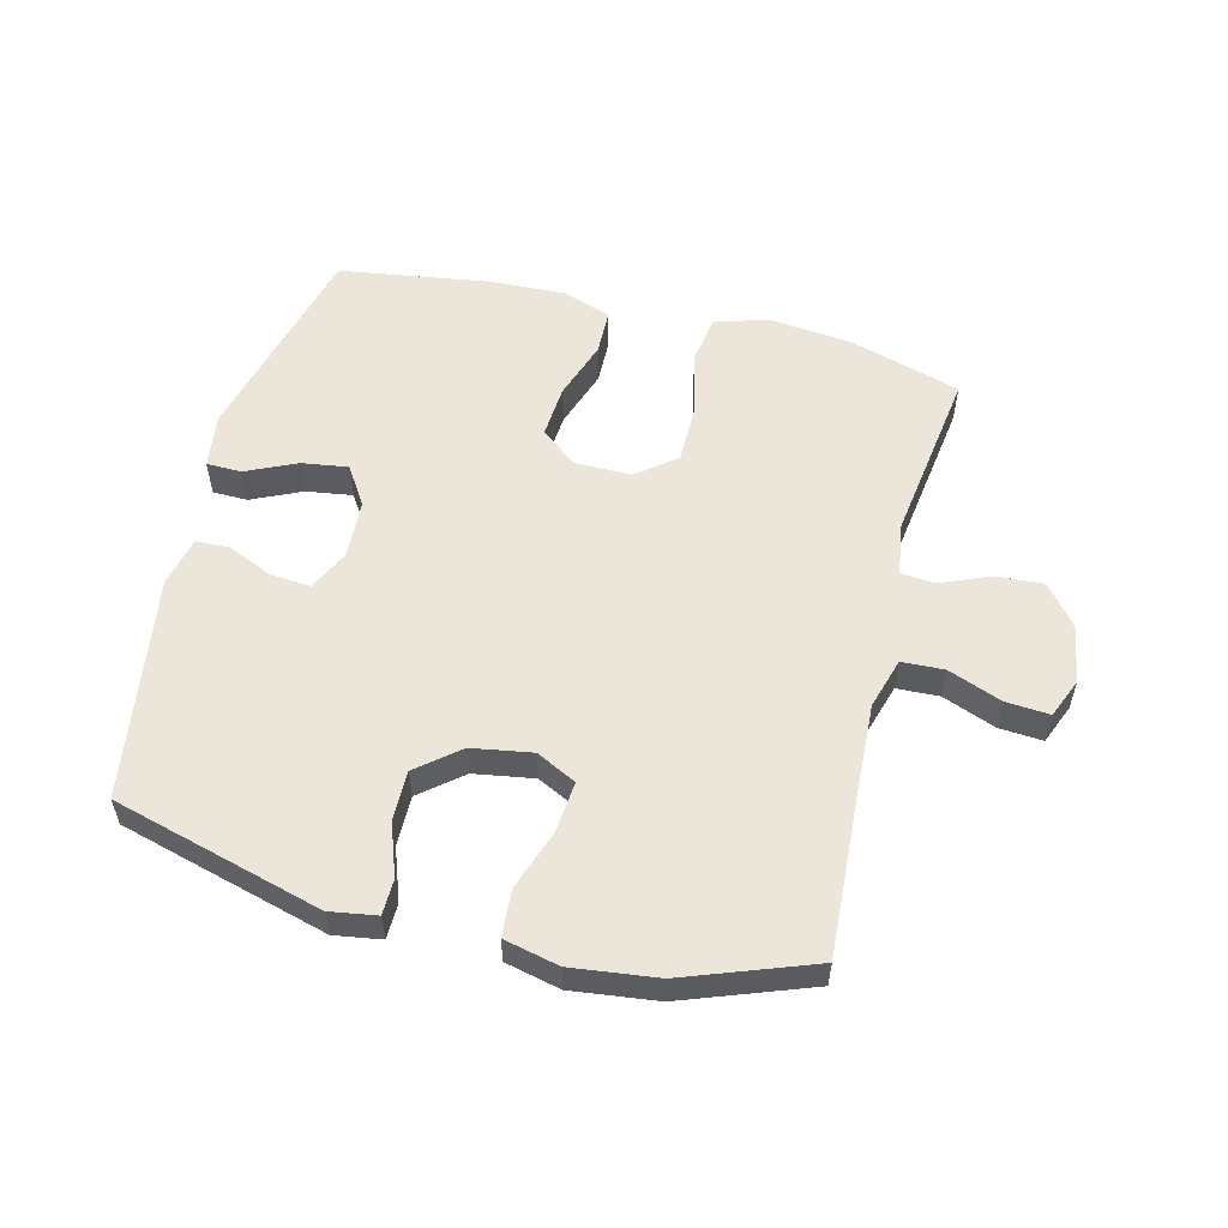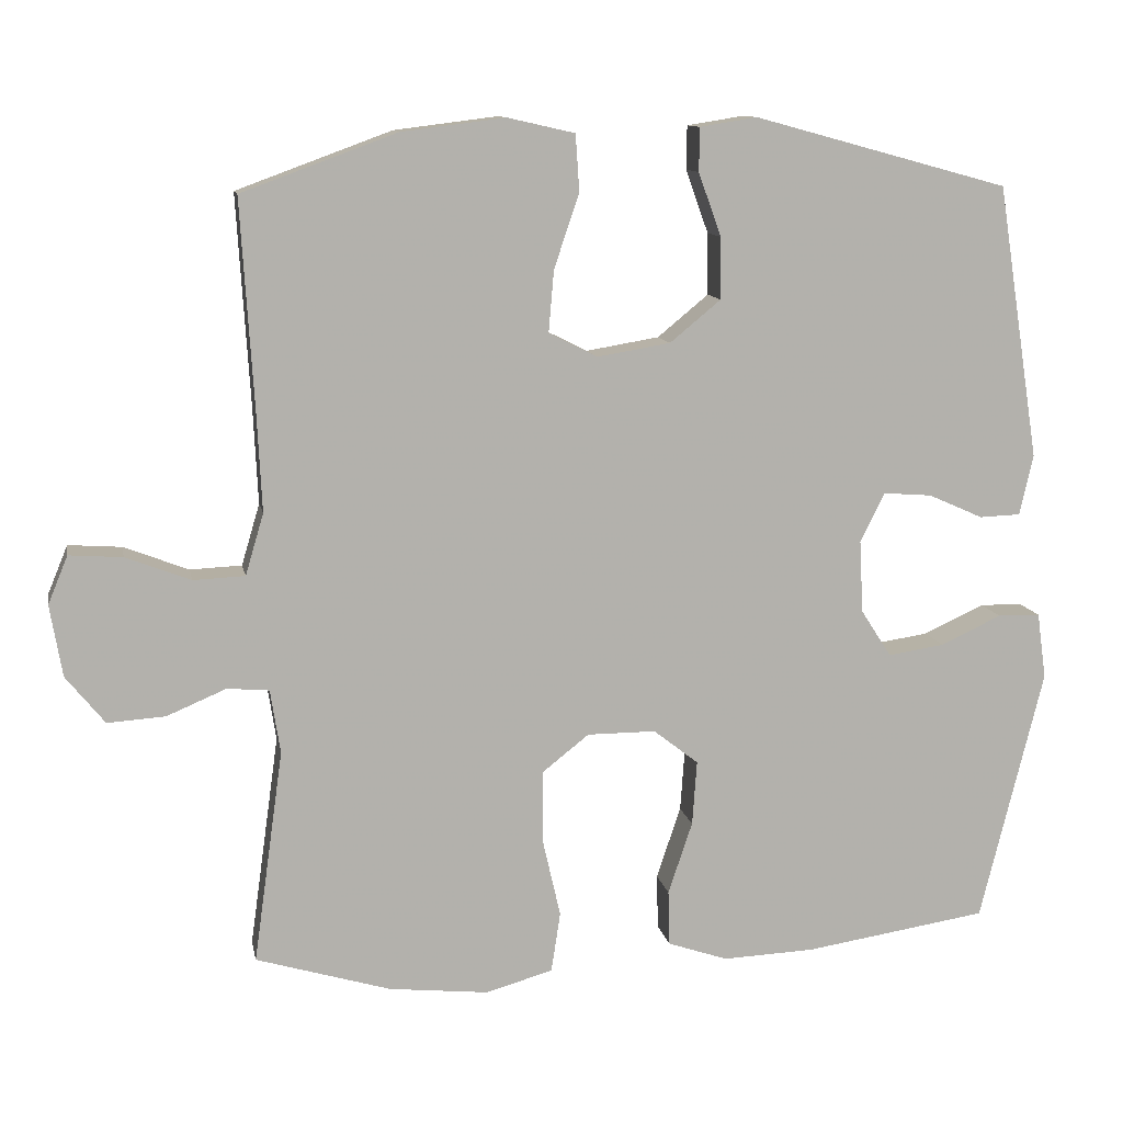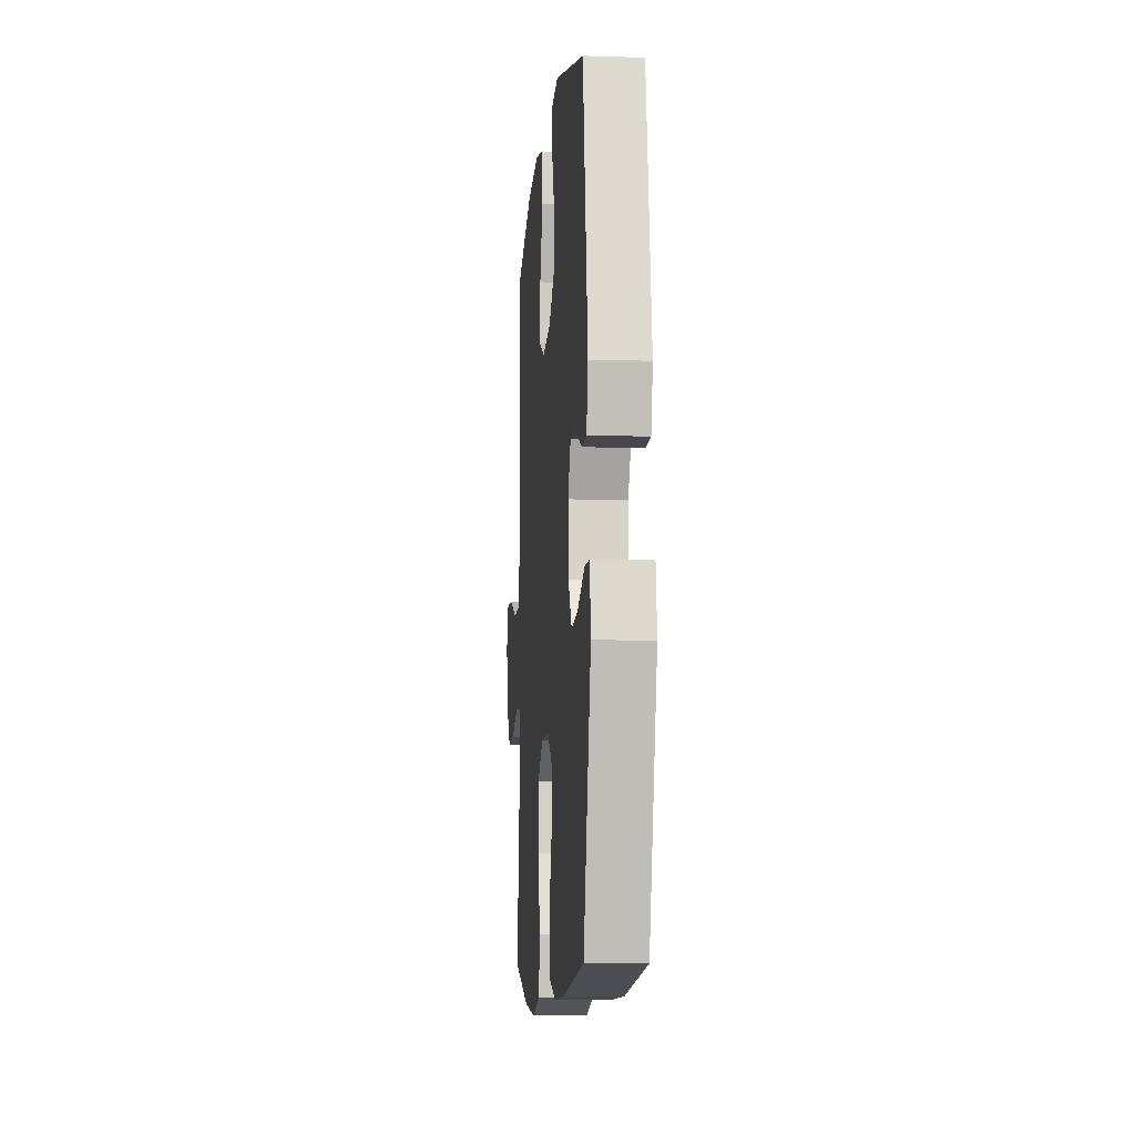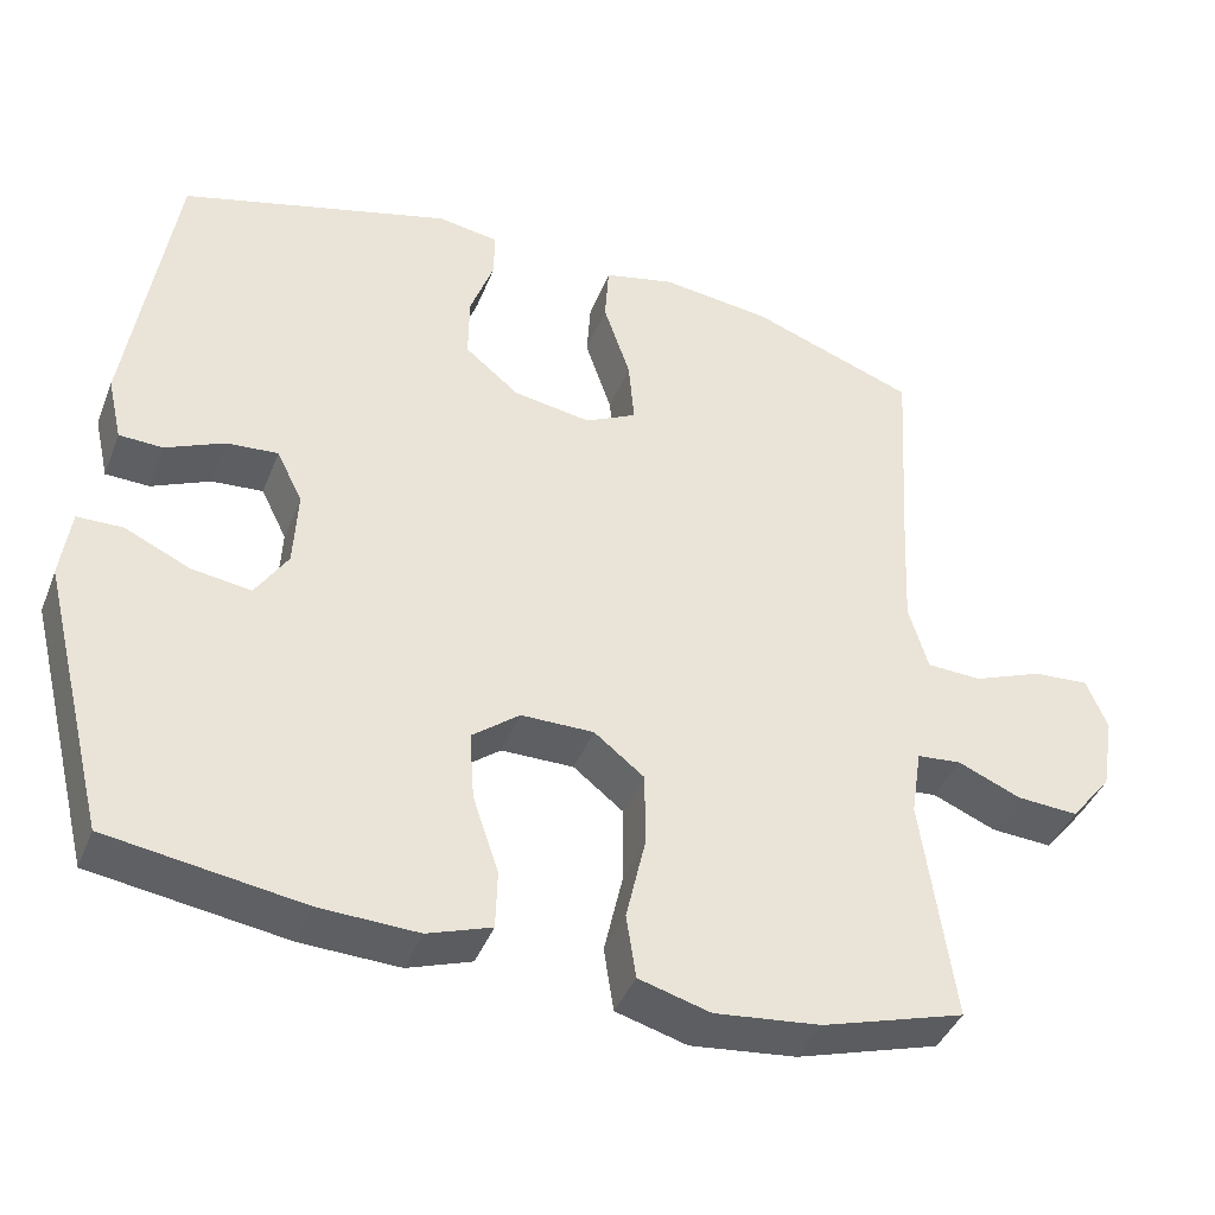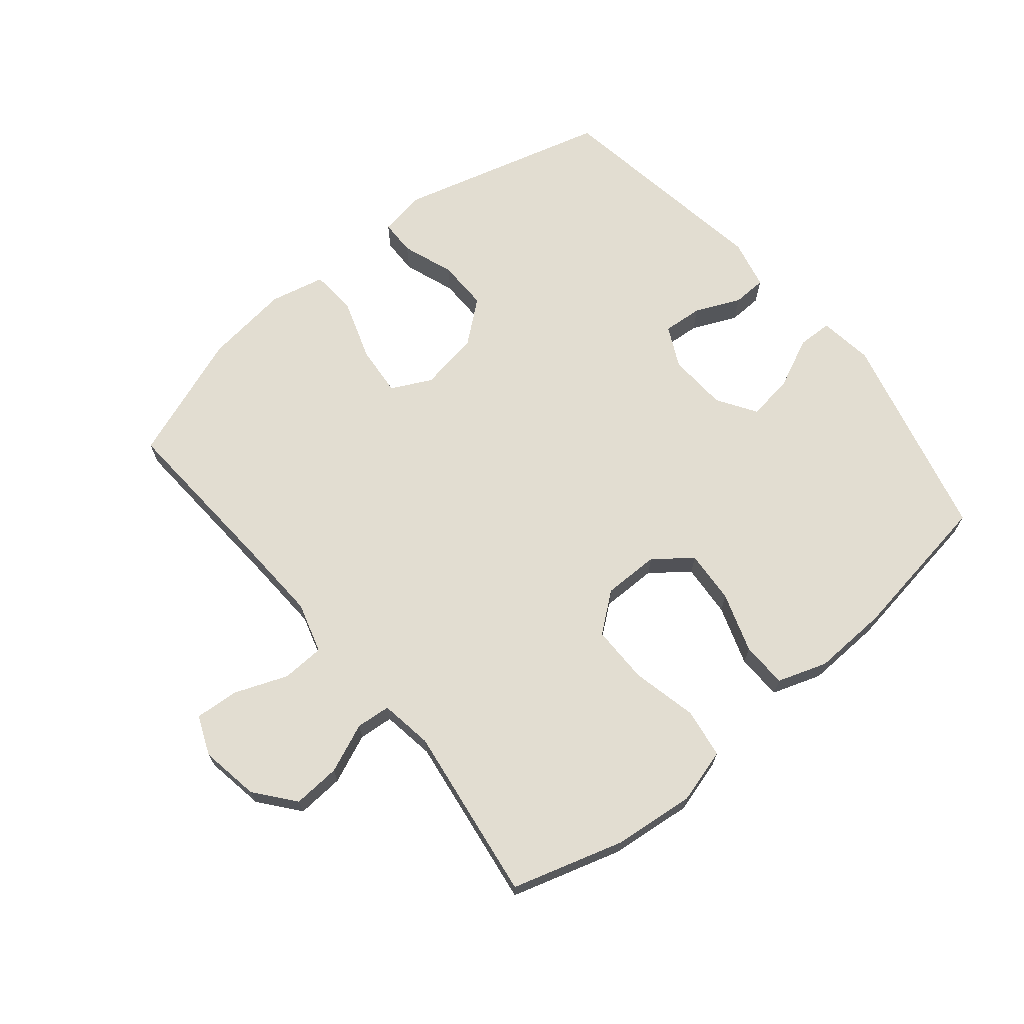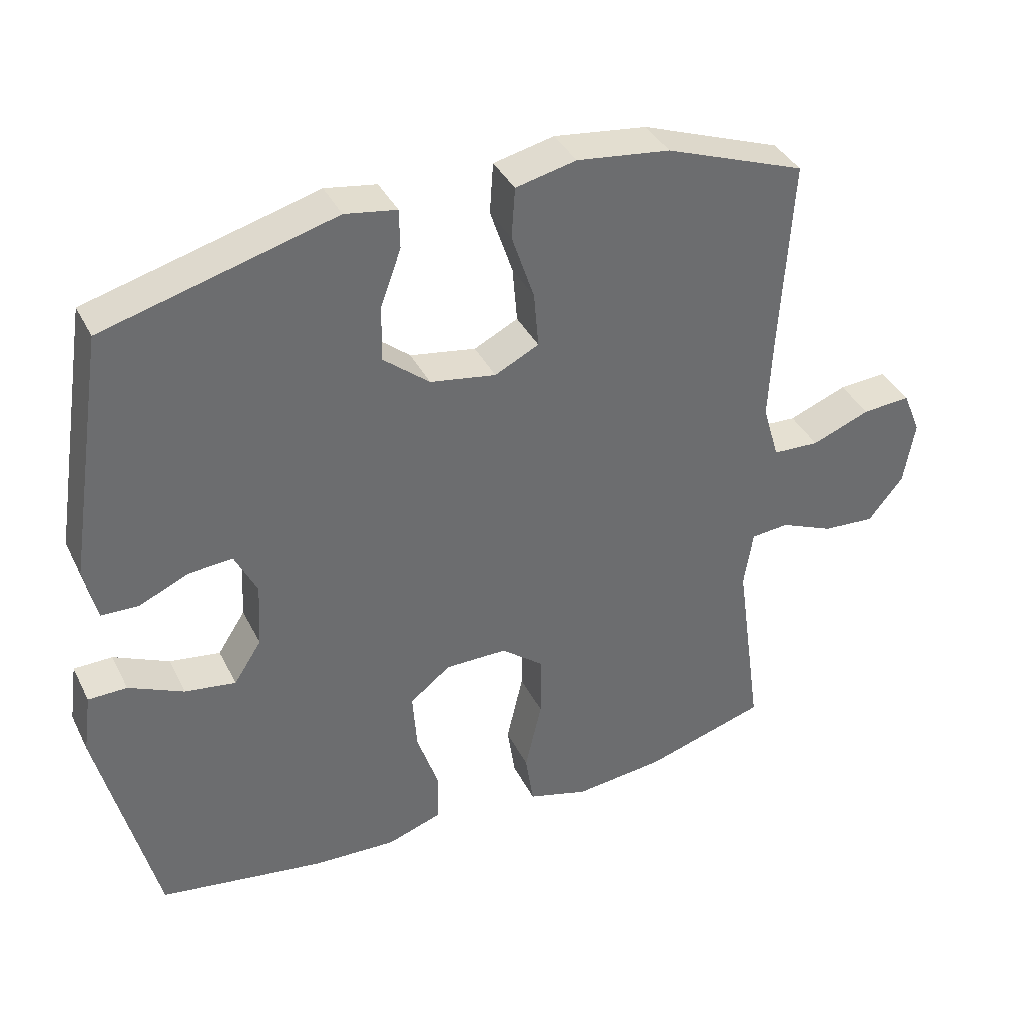
<metadata>
{"format":"obj","ext":"obj","renderer":"f3d","projection":"perspective","resolution":1024,"background":"white","views":[{"elev":55.6,"azim":14.2,"up":"+Y"},{"elev":11.2,"azim":169.2,"up":"+Z"},{"elev":-8.7,"azim":-95.1,"up":"+Z"},{"elev":-41.0,"azim":-20.5,"up":"+Z"},{"elev":68.4,"azim":140.5,"up":"+Y"},{"elev":38.0,"azim":-24.3,"up":"+Z"}]}
</metadata>
<code>
v 0.5 0.07 -0.5
v 0.323 0.07 -0.553
v 0.192 0.07 -0.567
v 0.104 0.07 -0.542
v 0.092 0.07 -0.463
v 0.116 0.07 -0.358
v 0.116 0.07 -0.265
v 0.054 0.07 -0.216
v -0.036 0.07 -0.216
v -0.095 0.07 -0.262
v -0.089 0.07 -0.347
v -0.057 0.07 -0.442
v -0.059 0.07 -0.515
v -0.138 0.07 -0.542
v -0.259 0.07 -0.537
v -0.5 0.07 -0.5
v -0.583 0.07 -0.166
v -0.571 0.07 -0.079
v -0.515 0.07 -0.078
v -0.435 0.07 -0.115
v -0.361 0.07 -0.126
v -0.321 0.07 -0.064
v -0.316 0.07 0.031
v -0.348 0.07 0.096
v -0.412 0.07 0.091
v -0.484 0.07 0.059
v -0.538 0.07 0.061
v -0.556 0.07 0.14
v -0.5 0.07 0.5
v -0.165 0.07 0.591
v -0.09 0.07 0.579
v -0.089 0.07 0.522
v -0.119 0.07 0.439
v -0.12 0.07 0.358
v -0.053 0.07 0.303
v 0.043 0.07 0.287
v 0.107 0.07 0.319
v 0.1 0.07 0.4
v 0.067 0.07 0.498
v 0.072 0.07 0.572
v 0.16 0.07 0.592
v 0.296 0.07 0.575
v 0.5 0.07 0.5
v 0.483 0.07 0.223
v 0.477 0.07 0.097
v 0.501 0.07 0.016
v 0.569 0.07 0.013
v 0.654 0.07 0.046
v 0.724 0.07 0.051
v 0.75 0.07 -0.012
v 0.734 0.07 -0.106
v 0.683 0.07 -0.169
v 0.607 0.07 -0.164
v 0.529 0.07 -0.131
v 0.474 0.07 -0.136
v 0.461 0.07 -0.22
v 0.5 0 -0.5
v 0.323 0 -0.553
v 0.192 0 -0.567
v 0.104 0 -0.542
v 0.092 0 -0.463
v 0.116 0 -0.358
v 0.116 0 -0.265
v 0.054 0 -0.216
v -0.036 0 -0.216
v -0.095 0 -0.262
v -0.089 0 -0.347
v -0.057 0 -0.442
v -0.059 0 -0.515
v -0.138 0 -0.542
v -0.259 0 -0.537
v -0.5 0 -0.5
v -0.583 0 -0.166
v -0.571 0 -0.079
v -0.515 0 -0.078
v -0.435 0 -0.115
v -0.361 0 -0.126
v -0.321 0 -0.064
v -0.316 0 0.031
v -0.348 0 0.096
v -0.412 0 0.091
v -0.484 0 0.059
v -0.538 0 0.061
v -0.556 0 0.14
v -0.5 0 0.5
v -0.165 0 0.591
v -0.09 0 0.579
v -0.089 0 0.522
v -0.119 0 0.439
v -0.12 0 0.358
v -0.053 0 0.303
v 0.043 0 0.287
v 0.107 0 0.319
v 0.1 0 0.4
v 0.067 0 0.498
v 0.072 0 0.572
v 0.16 0 0.592
v 0.296 0 0.575
v 0.5 0 0.5
v 0.483 0 0.223
v 0.477 0 0.097
v 0.501 0 0.016
v 0.569 0 0.013
v 0.654 0 0.046
v 0.724 0 0.051
v 0.75 0 -0.012
v 0.734 0 -0.106
v 0.683 0 -0.169
v 0.607 0 -0.164
v 0.529 0 -0.131
v 0.474 0 -0.136
v 0.461 0 -0.22
f 51 52 53 54
f 51 54 55
f 50 51 55
f 47 48 49 50
f 46 47 50 55
f 45 46 55
f 41 42 43 44
f 41 44 45
f 38 39 40 41
f 37 38 41 45
f 36 37 45 55
f 30 31 32 33
f 30 33 34
f 29 30 34
f 28 29 34 35
f 25 26 27 28
f 24 25 28 35
f 17 18 19 20
f 17 20 21
f 16 17 21
f 15 16 21 22
f 11 12 13 14
f 10 11 14 15
f 3 4 5 6
f 3 6 7
f 56 1 2 3
f 56 3 7
f 55 56 7 8
f 36 55 8 9
f 23 24 35 36
f 23 36 9 10
f 10 15 22 23
f 110 109 108 107
f 111 110 107
f 111 107 106
f 106 105 104 103
f 111 106 103 102
f 111 102 101
f 100 99 98 97
f 101 100 97
f 97 96 95 94
f 101 97 94 93
f 111 101 93 92
f 89 88 87 86
f 90 89 86
f 90 86 85
f 91 90 85 84
f 84 83 82 81
f 91 84 81 80
f 76 75 74 73
f 77 76 73
f 77 73 72
f 78 77 72 71
f 70 69 68 67
f 71 70 67 66
f 62 61 60 59
f 63 62 59
f 59 58 57 112
f 63 59 112
f 64 63 112 111
f 65 64 111 92
f 92 91 80 79
f 66 65 92 79
f 79 78 71 66
f 1 57 58 2
f 2 58 59 3
f 3 59 60 4
f 4 60 61 5
f 5 61 62 6
f 6 62 63 7
f 7 63 64 8
f 8 64 65 9
f 9 65 66 10
f 10 66 67 11
f 11 67 68 12
f 12 68 69 13
f 13 69 70 14
f 14 70 71 15
f 15 71 72 16
f 16 72 73 17
f 17 73 74 18
f 18 74 75 19
f 19 75 76 20
f 20 76 77 21
f 21 77 78 22
f 22 78 79 23
f 23 79 80 24
f 24 80 81 25
f 25 81 82 26
f 26 82 83 27
f 27 83 84 28
f 28 84 85 29
f 29 85 86 30
f 30 86 87 31
f 31 87 88 32
f 32 88 89 33
f 33 89 90 34
f 34 90 91 35
f 35 91 92 36
f 36 92 93 37
f 37 93 94 38
f 38 94 95 39
f 39 95 96 40
f 40 96 97 41
f 41 97 98 42
f 42 98 99 43
f 43 99 100 44
f 44 100 101 45
f 45 101 102 46
f 46 102 103 47
f 47 103 104 48
f 48 104 105 49
f 49 105 106 50
f 50 106 107 51
f 51 107 108 52
f 52 108 109 53
f 53 109 110 54
f 54 110 111 55
f 55 111 112 56
f 56 112 57 1

</code>
